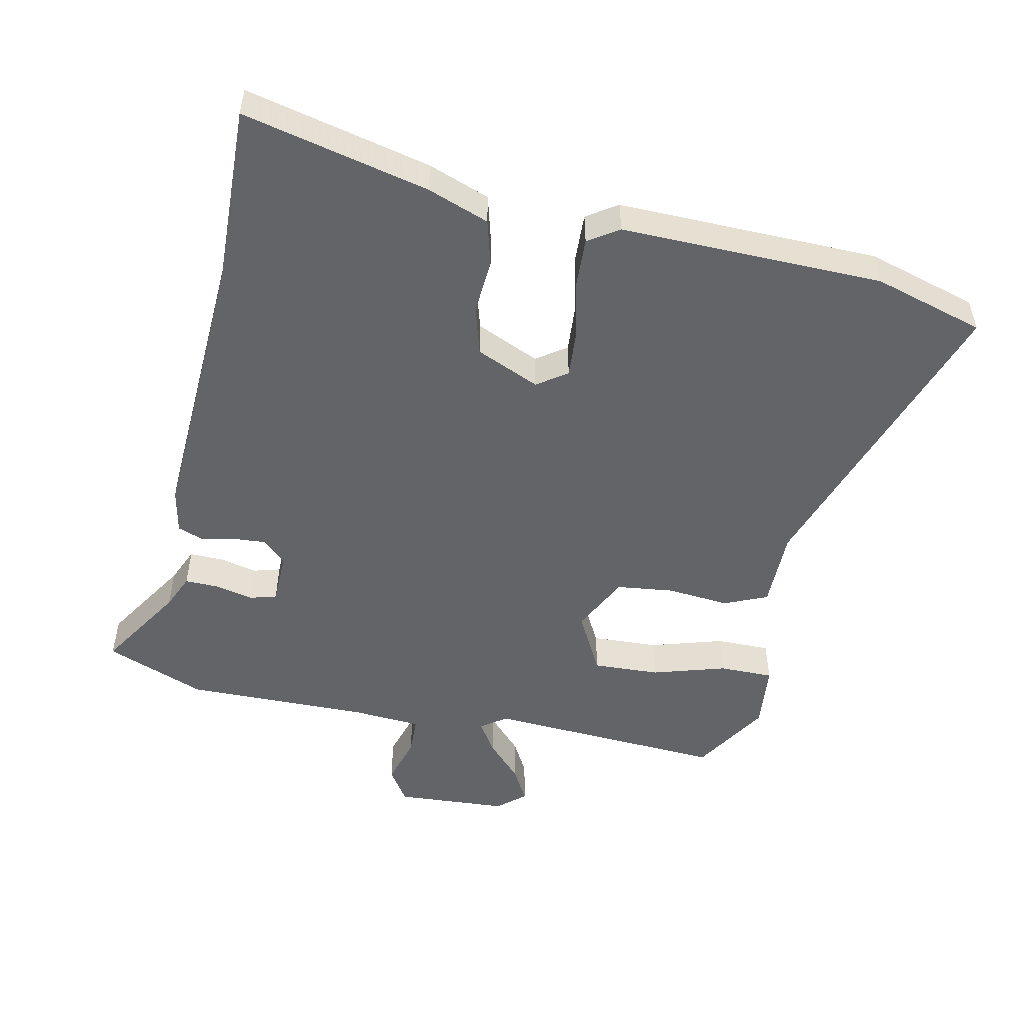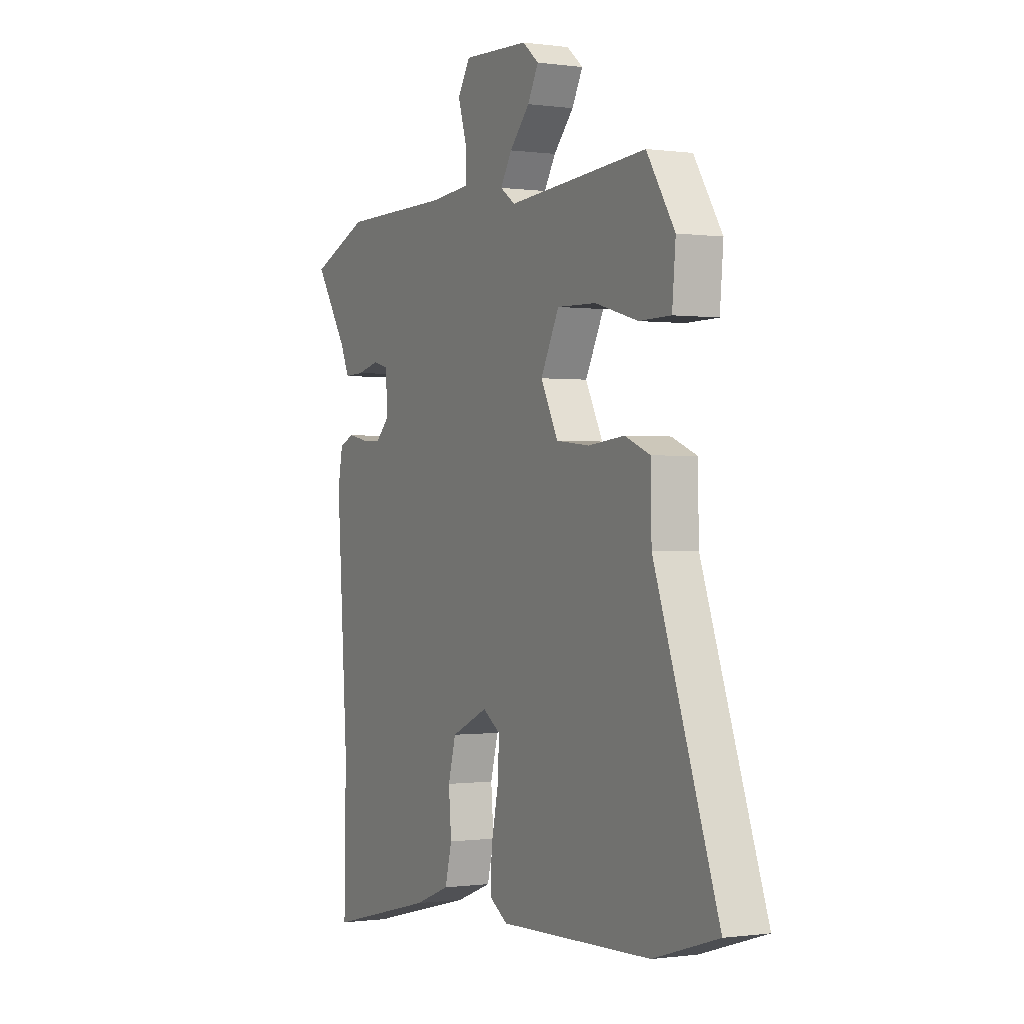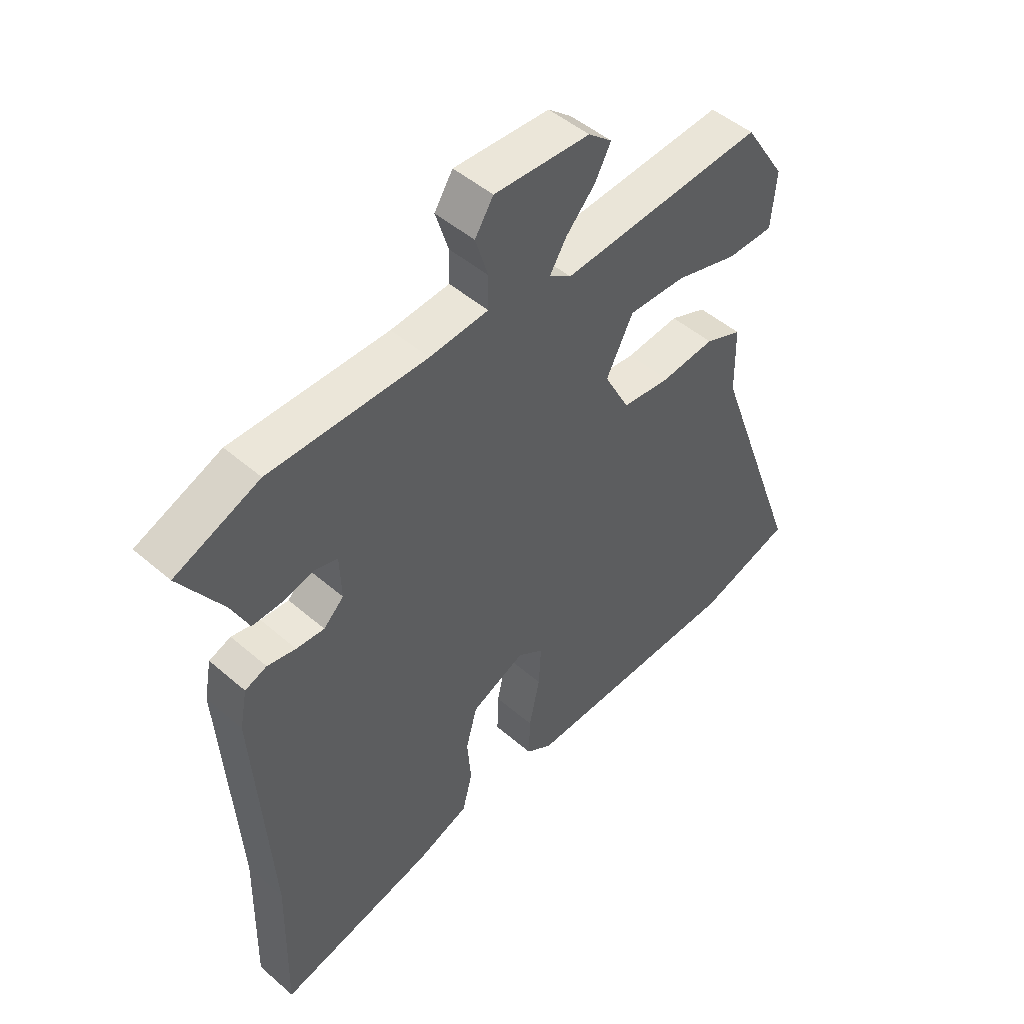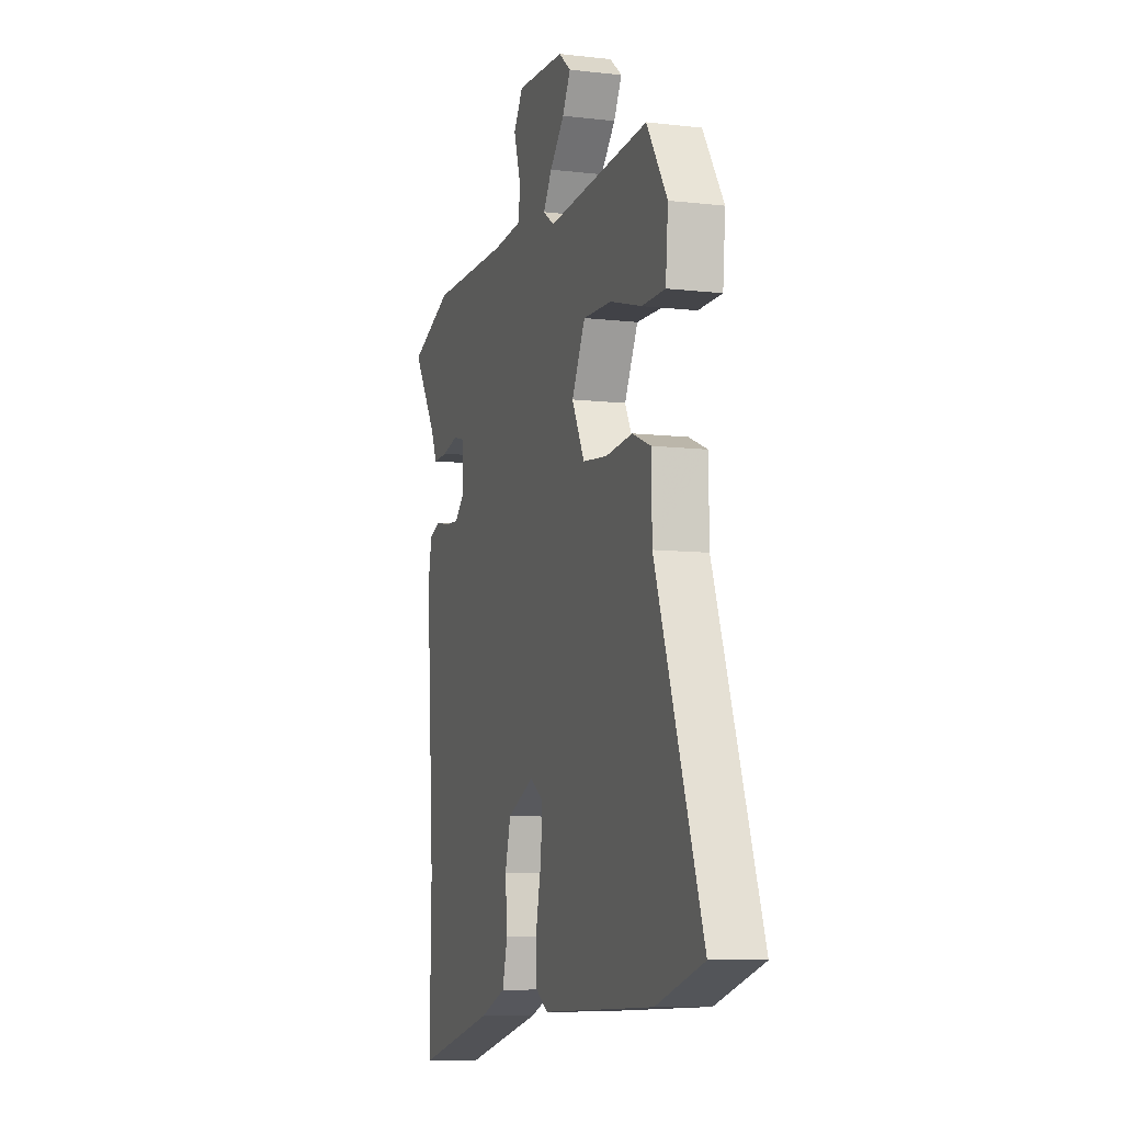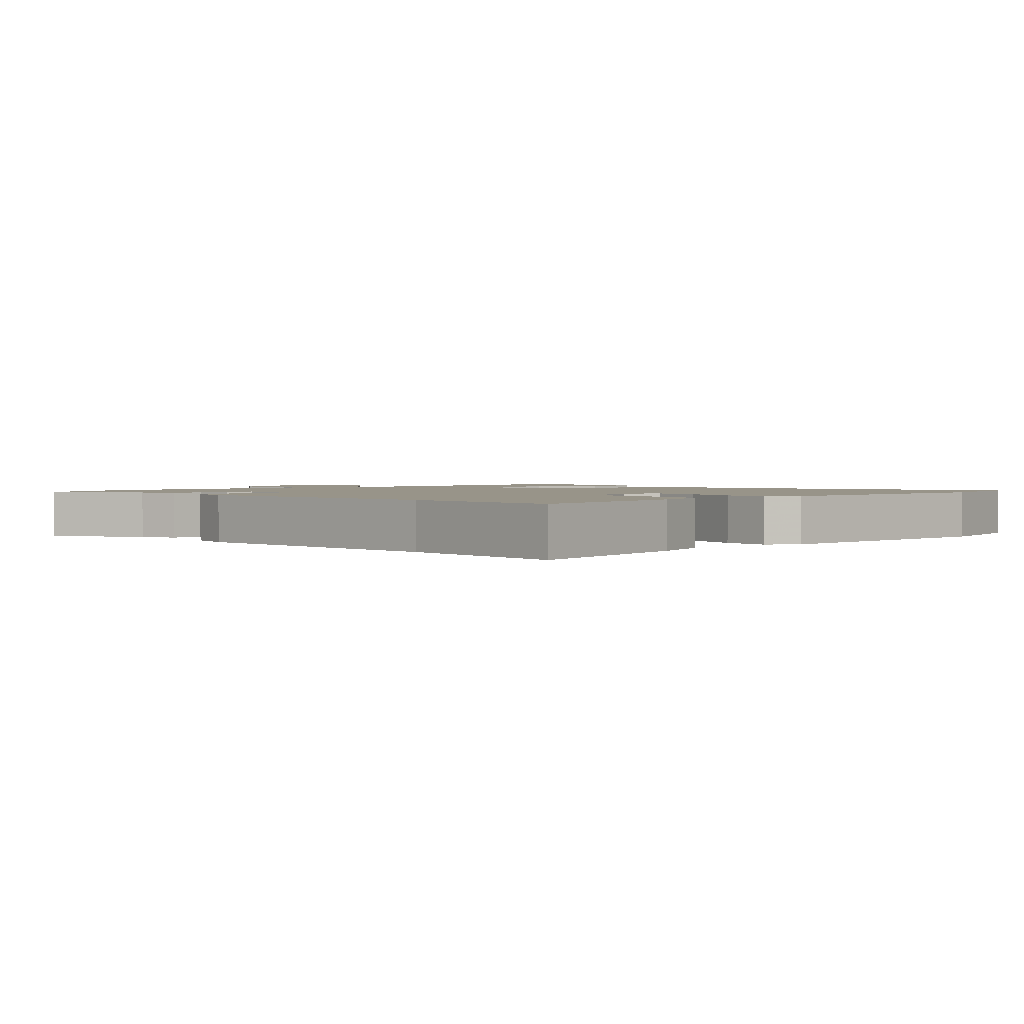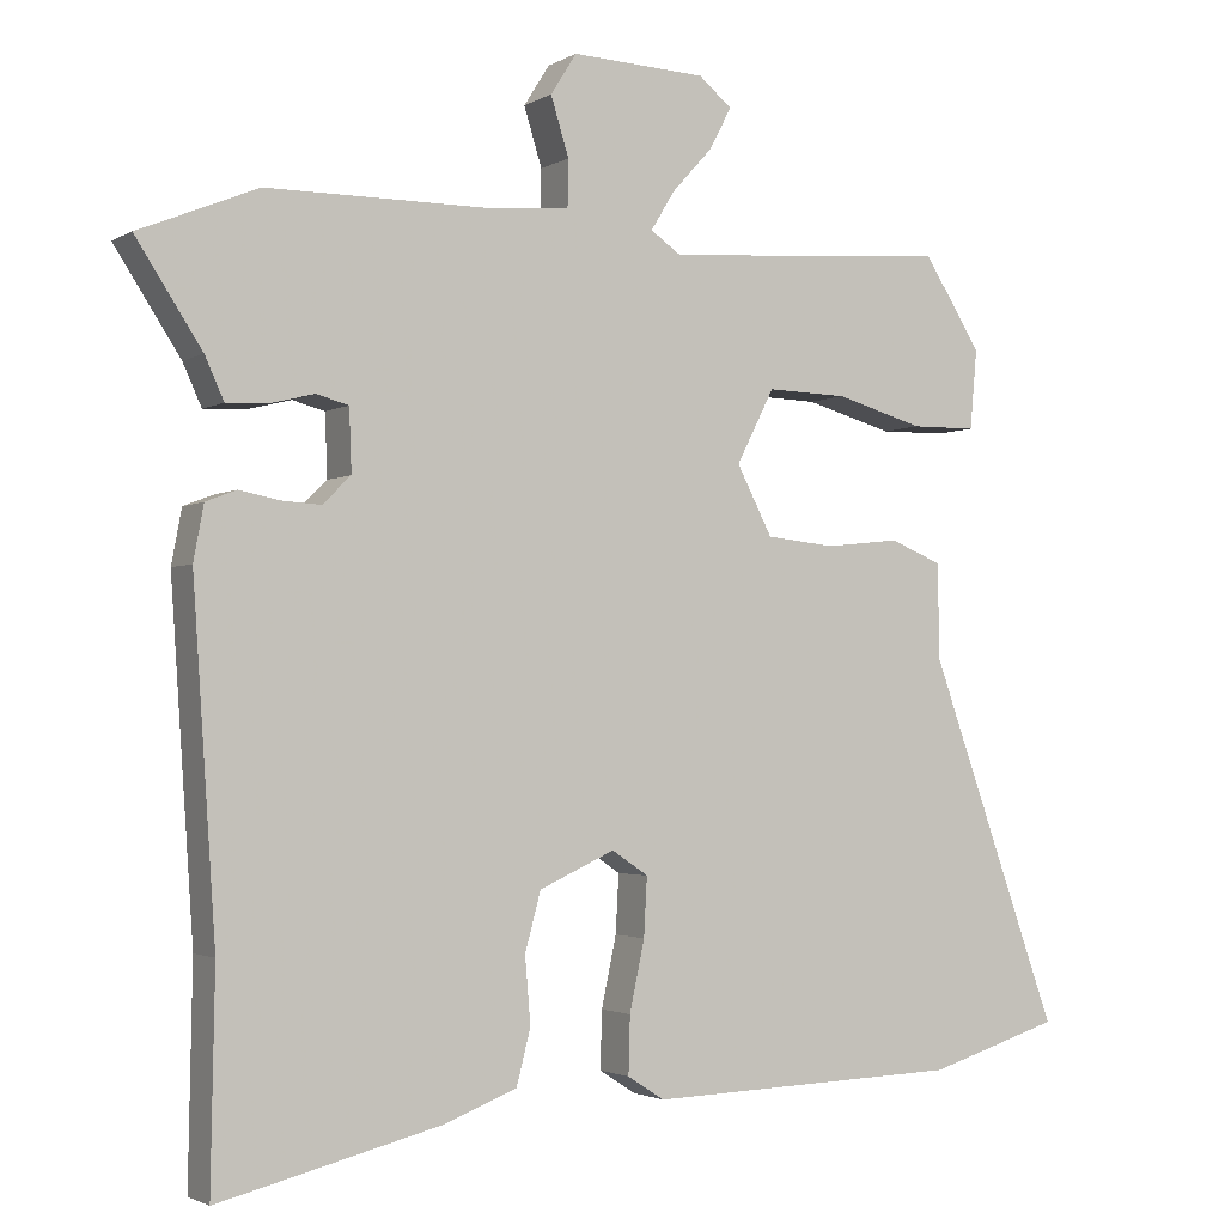
<metadata>
{"format":"obj","ext":"obj","renderer":"f3d","projection":"perspective","resolution":1024,"background":"white","views":[{"elev":-51.2,"azim":168.9,"up":"+Y"},{"elev":-0.3,"azim":-117.4,"up":"+Z"},{"elev":48.3,"azim":134.0,"up":"+Z"},{"elev":-8.4,"azim":-107.7,"up":"+Z"},{"elev":1.7,"azim":138.7,"up":"+Y"},{"elev":-2.3,"azim":151.4,"up":"+Z"}]}
</metadata>
<code>
v -0.455 0.07 0.515
v -0.092 0.07 0.488
v -0.053 0.07 0.515
v -0.083 0.07 0.564
v -0.135 0.07 0.621
v -0.163 0.07 0.674
v -0.121 0.07 0.709
v 0.05 0.07 0.717
v 0.083 0.07 0.665
v 0.06 0.07 0.591
v 0.061 0.07 0.532
v 0.166 0.07 0.523
v 0.447 0.07 0.522
v 0.598 0.07 0.46
v 0.514 0.07 0.331
v 0.49 0.07 0.278
v 0.438 0.07 0.28
v 0.381 0.07 0.294
v 0.34 0.07 0.283
v 0.337 0.07 0.204
v 0.373 0.07 0.169
v 0.423 0.07 0.172
v 0.474 0.07 0.182
v 0.513 0.07 0.167
v 0.526 0.07 0.098
v 0.497 0.07 -0.334
v 0.502 0.07 -0.604
v 0.22 0.07 -0.534
v 0.127 0.07 -0.498
v 0.109 0.07 -0.428
v 0.116 0.07 -0.344
v 0.096 0.07 -0.27
v 0 0.07 -0.226
v -0.046 0.07 -0.257
v -0.042 0.07 -0.331
v -0.023 0.07 -0.42
v -0.021 0.07 -0.493
v -0.068 0.07 -0.523
v -0.467 0.07 -0.51
v -0.635 0.07 -0.458
v -0.469 0.07 0.005
v -0.467 0.07 0.126
v -0.401 0.07 0.153
v -0.306 0.07 0.143
v -0.219 0.07 0.152
v -0.174 0.07 0.239
v -0.222 0.07 0.333
v -0.324 0.07 0.33
v -0.436 0.07 0.298
v -0.519 0.07 0.299
v -0.528 0.07 0.4
v -0.455 0 0.515
v -0.092 0 0.488
v -0.053 0 0.515
v -0.083 0 0.564
v -0.135 0 0.621
v -0.163 0 0.674
v -0.121 0 0.709
v 0.05 0 0.717
v 0.083 0 0.665
v 0.06 0 0.591
v 0.061 0 0.532
v 0.166 0 0.523
v 0.447 0 0.522
v 0.598 0 0.46
v 0.514 0 0.331
v 0.49 0 0.278
v 0.438 0 0.28
v 0.381 0 0.294
v 0.34 0 0.283
v 0.337 0 0.204
v 0.373 0 0.169
v 0.423 0 0.172
v 0.474 0 0.182
v 0.513 0 0.167
v 0.526 0 0.098
v 0.497 0 -0.334
v 0.502 0 -0.604
v 0.22 0 -0.534
v 0.127 0 -0.498
v 0.109 0 -0.428
v 0.116 0 -0.344
v 0.096 0 -0.27
v 0 0 -0.226
v -0.046 0 -0.257
v -0.042 0 -0.331
v -0.023 0 -0.42
v -0.021 0 -0.493
v -0.068 0 -0.523
v -0.467 0 -0.51
v -0.635 0 -0.458
v -0.469 0 0.005
v -0.467 0 0.126
v -0.401 0 0.153
v -0.306 0 0.143
v -0.219 0 0.152
v -0.174 0 0.239
v -0.222 0 0.333
v -0.324 0 0.33
v -0.436 0 0.298
v -0.519 0 0.299
v -0.528 0 0.4
f 51 1 2
f 50 51 2
f 49 50 2
f 48 49 2
f 47 48 2
f 46 47 2 3
f 41 42 43 44
f 41 44 45
f 40 41 45
f 39 40 45
f 38 39 45
f 37 38 45
f 36 37 45
f 35 36 45
f 34 35 45 46
f 29 30 31
f 28 29 31
f 27 28 31
f 26 27 31
f 26 31 32
f 25 26 32
f 24 25 32
f 23 24 32
f 22 23 32
f 21 22 32 33
f 15 16 17 18
f 15 18 19
f 14 15 19
f 13 14 19
f 12 13 19
f 11 12 19 20
f 8 9 10
f 7 8 10
f 6 7 10
f 5 6 10
f 4 5 10
f 3 4 10 11
f 34 46 3
f 33 34 3
f 21 33 3
f 20 21 3
f 3 11 20
f 53 52 102
f 53 102 101
f 53 101 100
f 53 100 99
f 53 99 98
f 54 53 98 97
f 95 94 93 92
f 96 95 92
f 96 92 91
f 96 91 90
f 96 90 89
f 96 89 88
f 96 88 87
f 96 87 86
f 97 96 86 85
f 82 81 80
f 82 80 79
f 82 79 78
f 82 78 77
f 83 82 77
f 83 77 76
f 83 76 75
f 83 75 74
f 83 74 73
f 84 83 73 72
f 69 68 67 66
f 70 69 66
f 70 66 65
f 70 65 64
f 70 64 63
f 71 70 63 62
f 61 60 59
f 61 59 58
f 61 58 57
f 61 57 56
f 61 56 55
f 62 61 55 54
f 54 97 85
f 54 85 84
f 54 84 72
f 54 72 71
f 71 62 54
f 1 52 53 2
f 2 53 54 3
f 3 54 55 4
f 4 55 56 5
f 5 56 57 6
f 6 57 58 7
f 7 58 59 8
f 8 59 60 9
f 9 60 61 10
f 10 61 62 11
f 11 62 63 12
f 12 63 64 13
f 13 64 65 14
f 14 65 66 15
f 15 66 67 16
f 16 67 68 17
f 17 68 69 18
f 18 69 70 19
f 19 70 71 20
f 20 71 72 21
f 21 72 73 22
f 22 73 74 23
f 23 74 75 24
f 24 75 76 25
f 25 76 77 26
f 26 77 78 27
f 27 78 79 28
f 28 79 80 29
f 29 80 81 30
f 30 81 82 31
f 31 82 83 32
f 32 83 84 33
f 33 84 85 34
f 34 85 86 35
f 35 86 87 36
f 36 87 88 37
f 37 88 89 38
f 38 89 90 39
f 39 90 91 40
f 40 91 92 41
f 41 92 93 42
f 42 93 94 43
f 43 94 95 44
f 44 95 96 45
f 45 96 97 46
f 46 97 98 47
f 47 98 99 48
f 48 99 100 49
f 49 100 101 50
f 50 101 102 51
f 51 102 52 1

</code>
